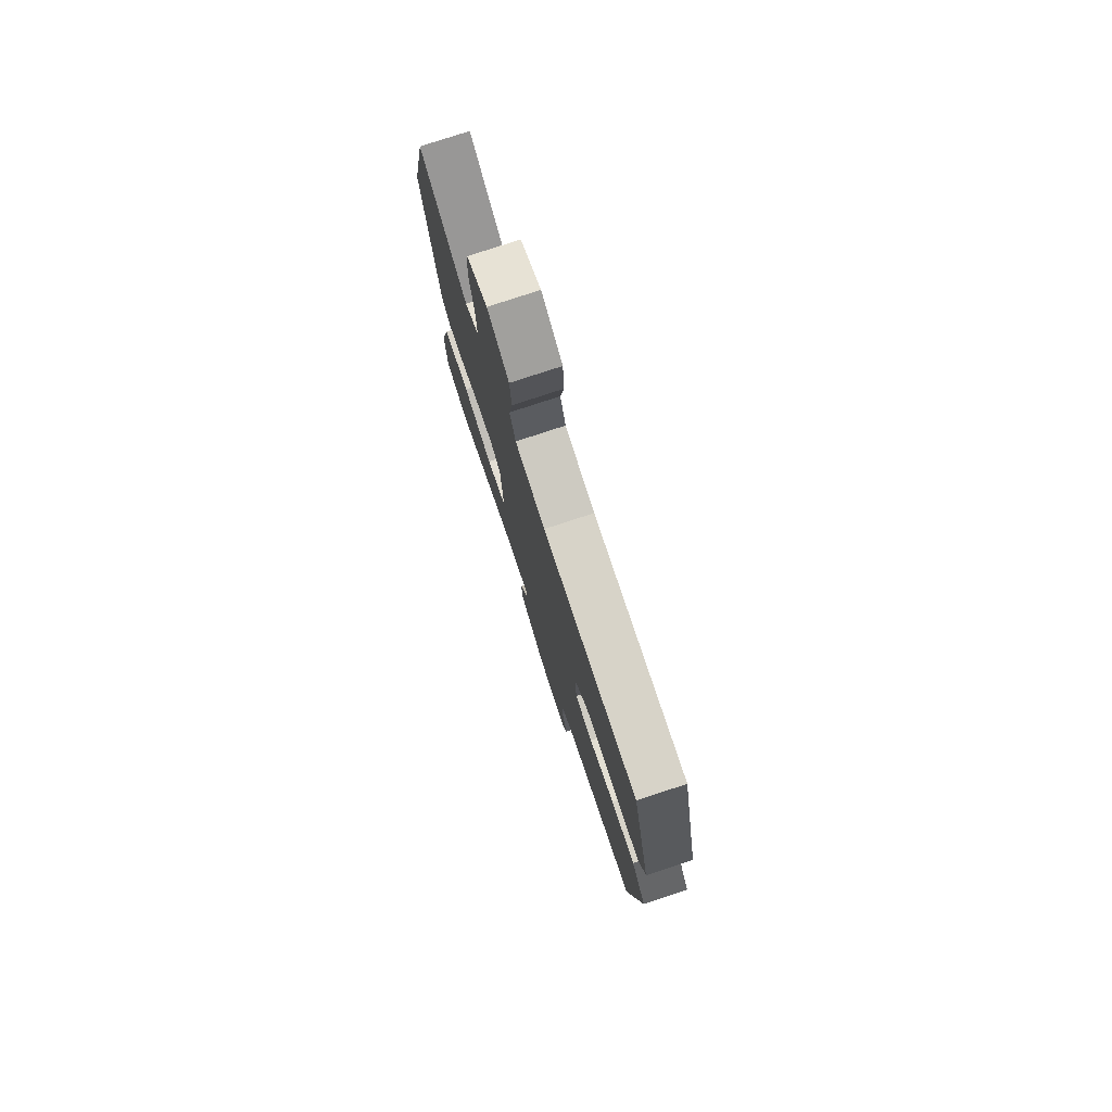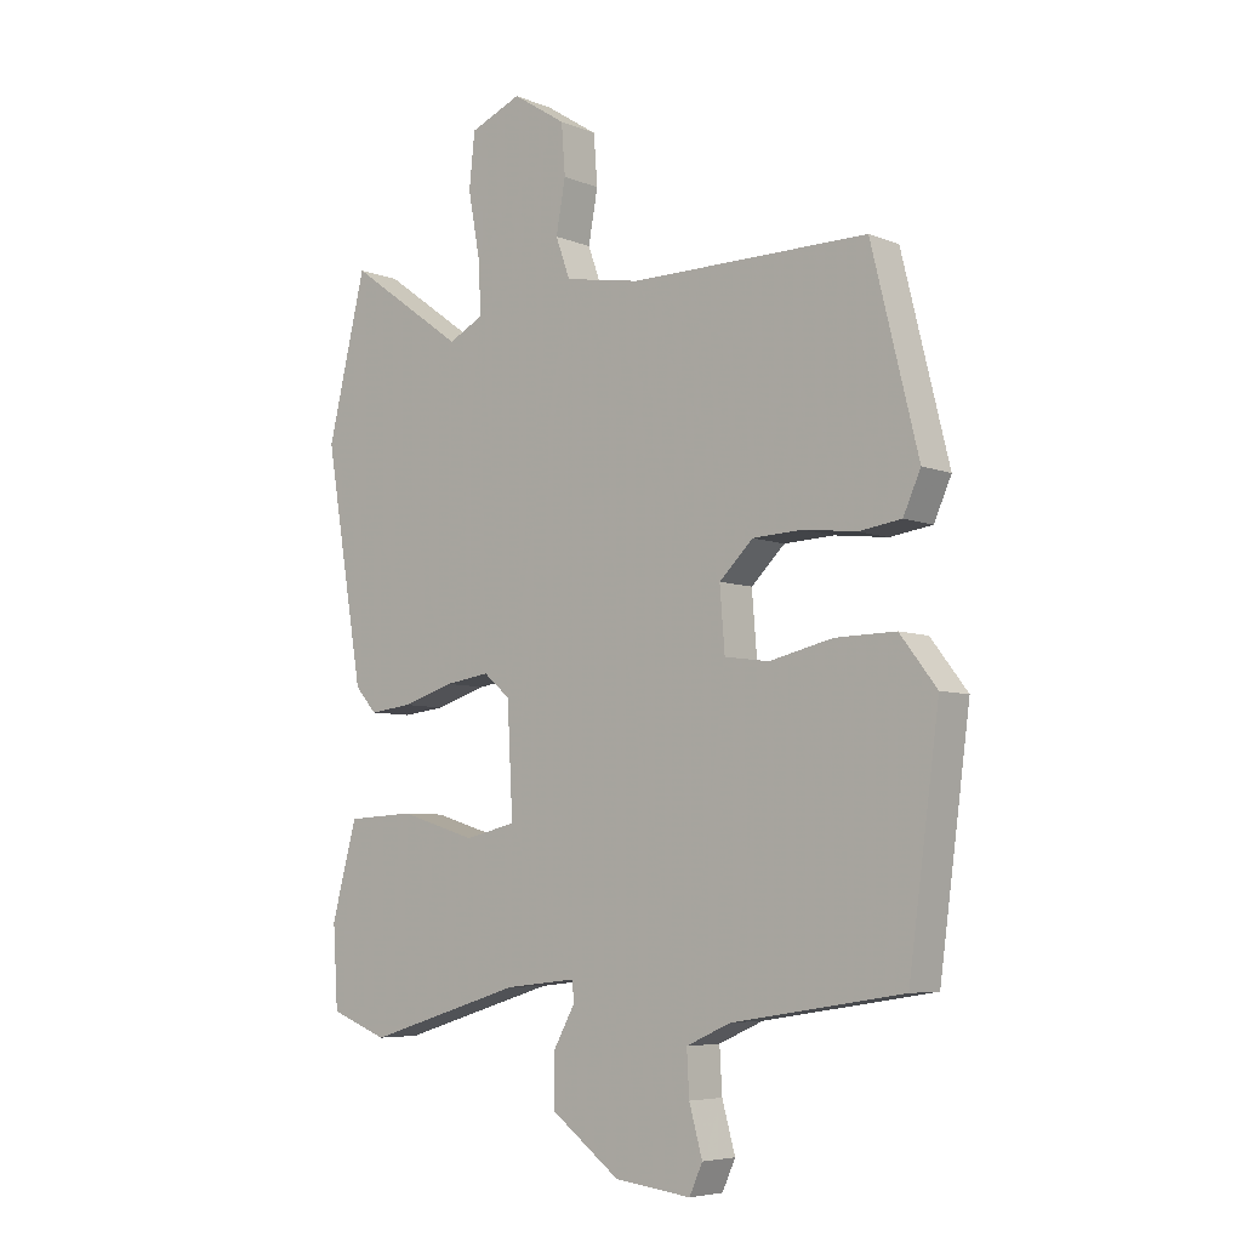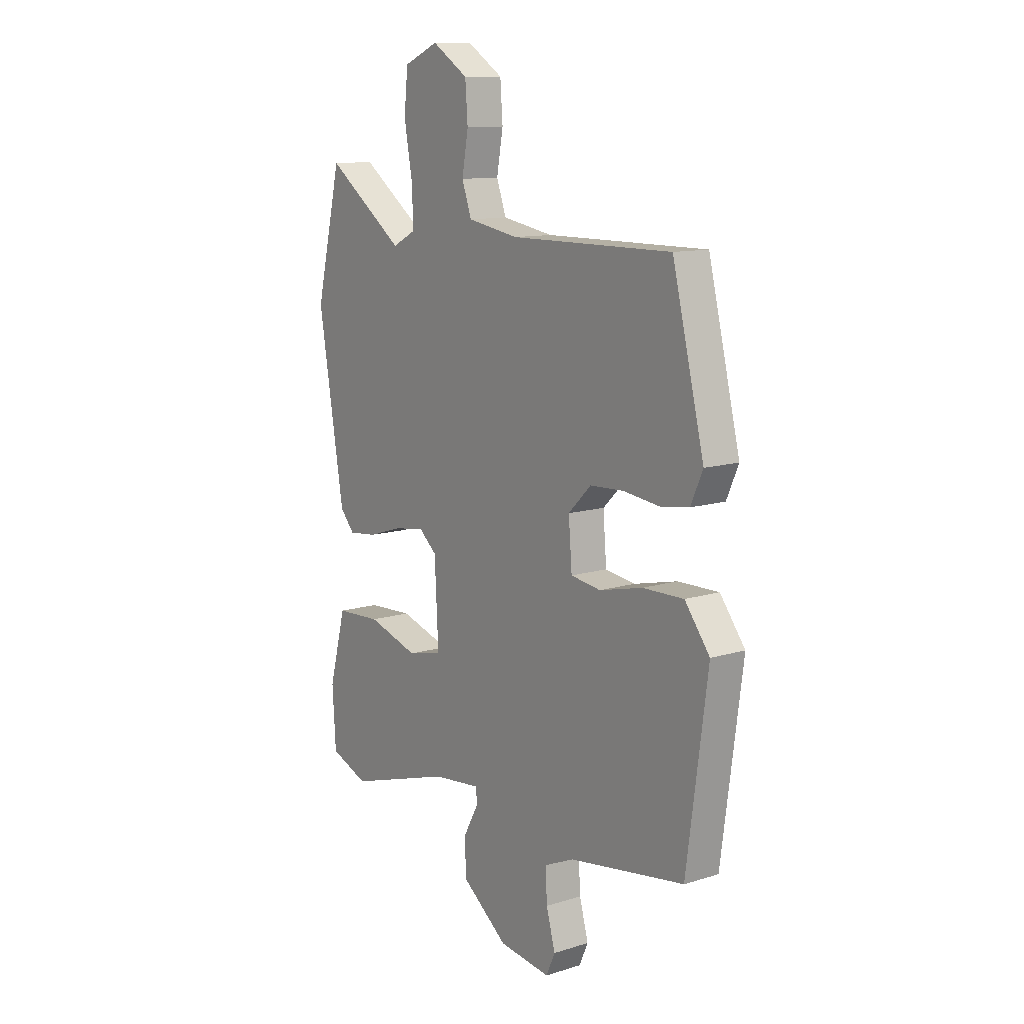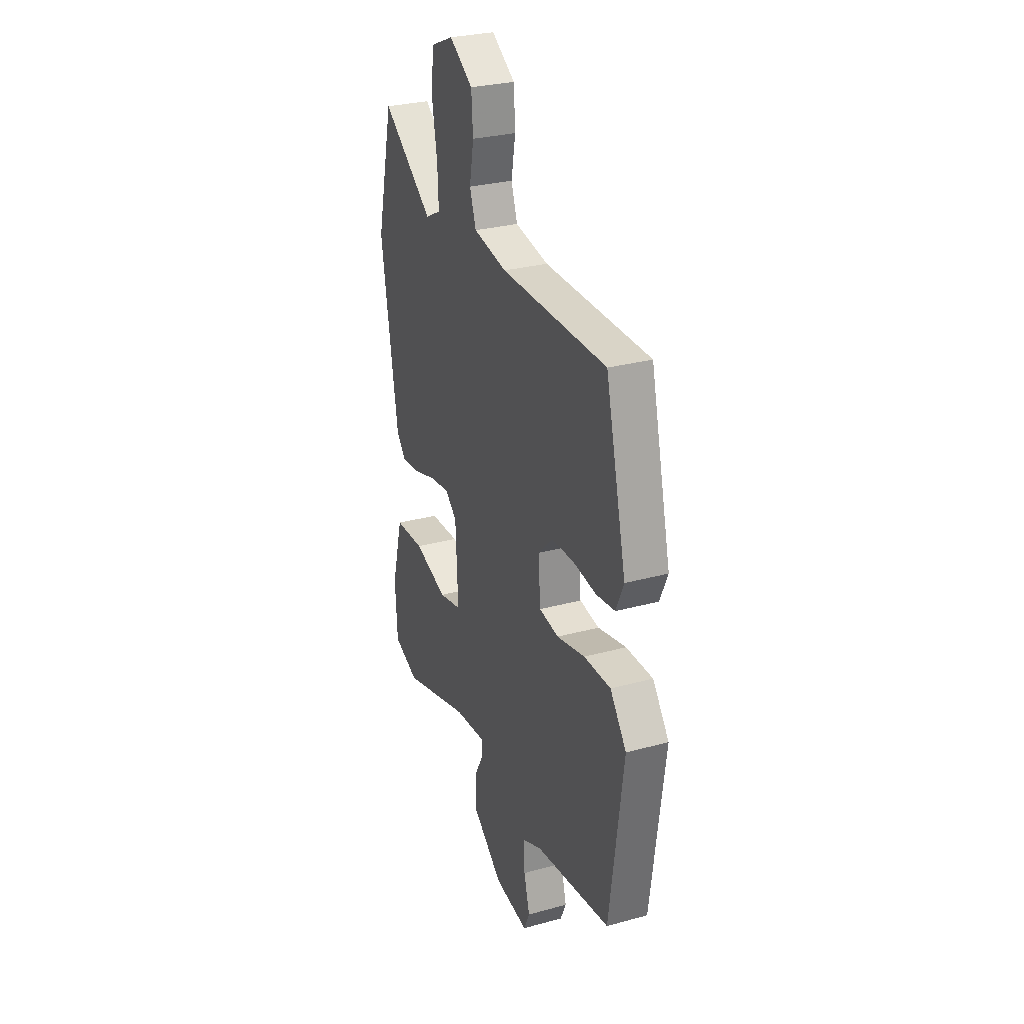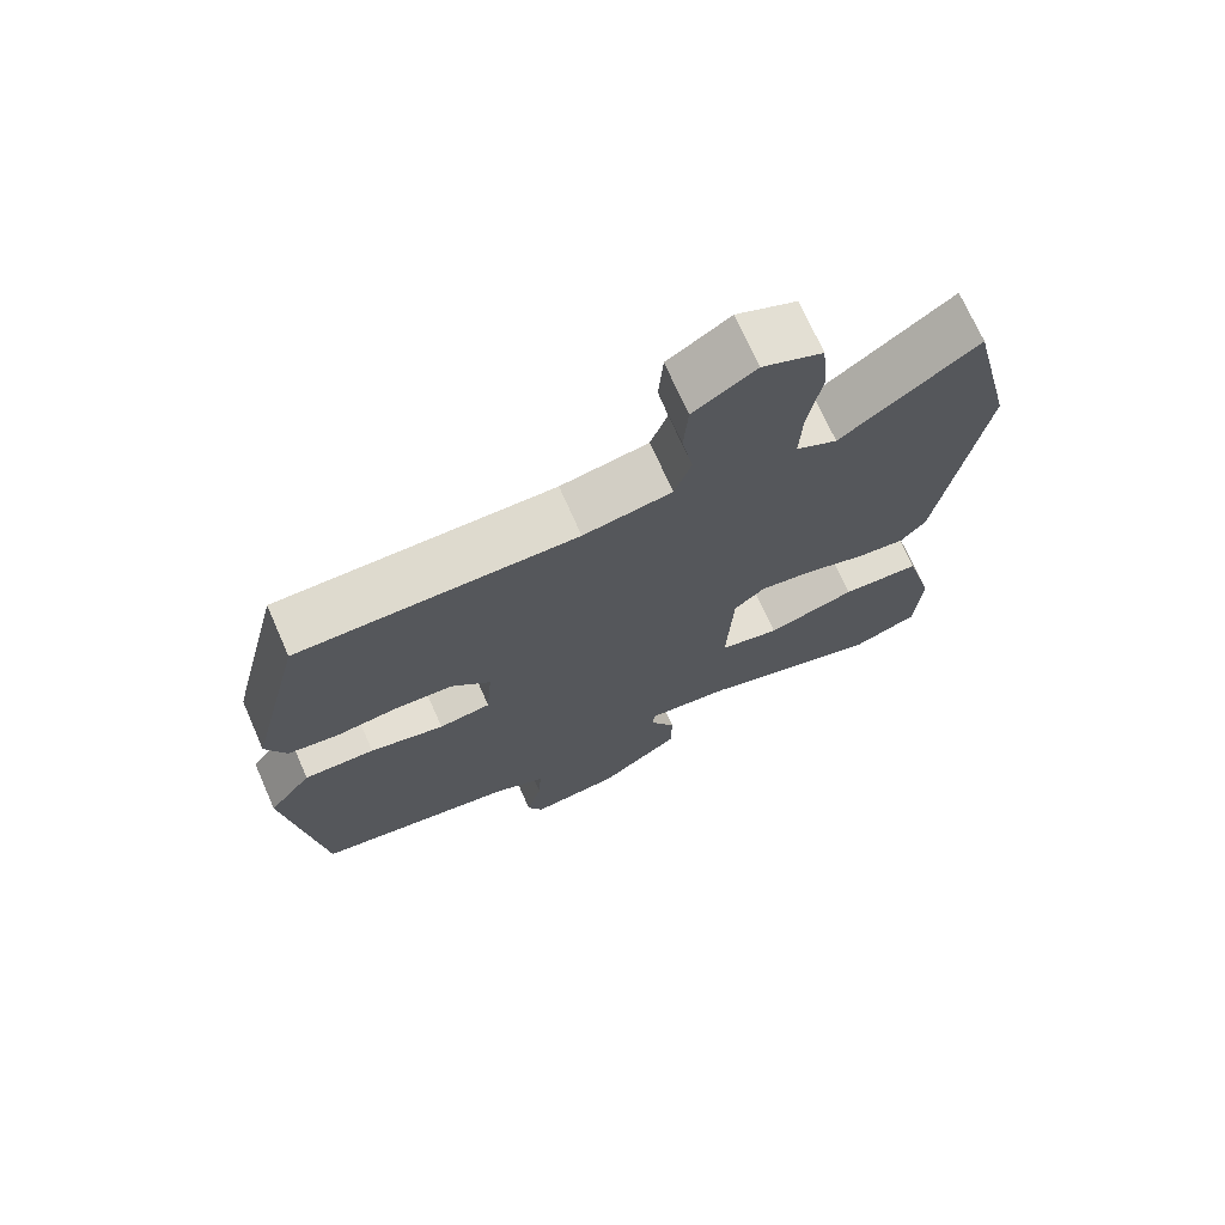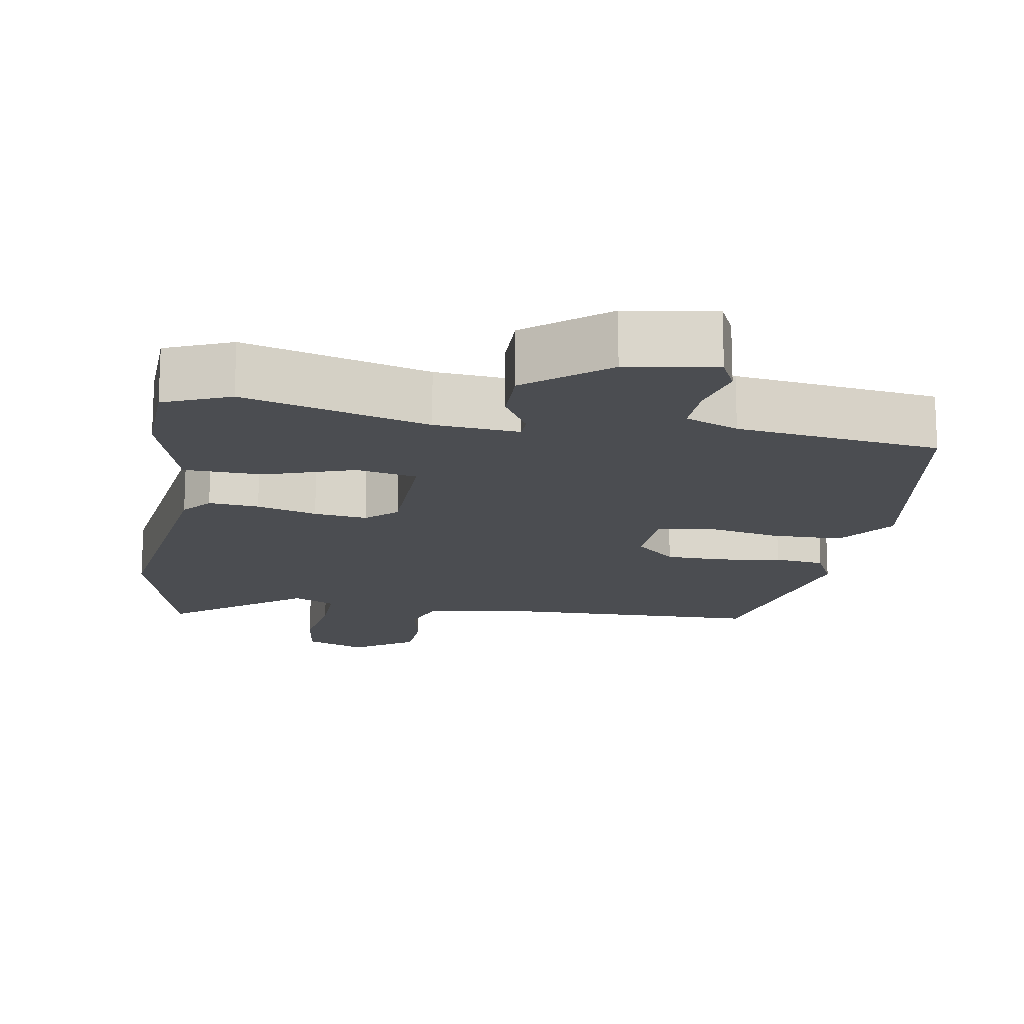
<metadata>
{"format":"obj","ext":"obj","renderer":"f3d","projection":"perspective","resolution":1024,"background":"white","views":[{"elev":77.6,"azim":-108.3,"up":"+Z"},{"elev":-6.0,"azim":-140.3,"up":"+Z"},{"elev":11.8,"azim":-126.6,"up":"+Z"},{"elev":29.1,"azim":-112.1,"up":"+Z"},{"elev":71.6,"azim":-23.8,"up":"+Z"},{"elev":-16.0,"azim":172.1,"up":"+Y"}]}
</metadata>
<code>
v -0.434 0.07 0.507
v -0.053 0.07 0.504
v 0.068 0.07 0.525
v 0.091 0.07 0.589
v 0.076 0.07 0.672
v 0.082 0.07 0.752
v 0.167 0.07 0.806
v 0.249 0.07 0.771
v 0.258 0.07 0.684
v 0.239 0.07 0.58
v 0.235 0.07 0.496
v 0.291 0.07 0.467
v 0.476 0.07 0.6
v 0.537 0.07 0.344
v 0.476 0.07 -0.023
v 0.442 0.07 -0.062
v 0.374 0.07 -0.054
v 0.293 0.07 -0.028
v 0.221 0.07 -0.017
v 0.179 0.07 -0.053
v 0.17 0.07 -0.228
v 0.252 0.07 -0.247
v 0.373 0.07 -0.21
v 0.48 0.07 -0.216
v 0.52 0.07 -0.366
v 0.512 0.07 -0.495
v 0.421 0.07 -0.53
v 0.173 0.07 -0.453
v 0.059 0.07 -0.44
v 0.057 0.07 -0.473
v 0.092 0.07 -0.537
v 0.091 0.07 -0.617
v -0.019 0.07 -0.7
v -0.141 0.07 -0.715
v -0.162 0.07 -0.668
v -0.141 0.07 -0.592
v -0.137 0.07 -0.522
v -0.208 0.07 -0.49
v -0.482 0.07 -0.446
v -0.531 0.07 -0.079
v -0.472 0.07 -0.002
v -0.375 0.07 -0.004
v -0.273 0.07 -0.028
v -0.202 0.07 -0.018
v -0.194 0.07 0.081
v -0.248 0.07 0.134
v -0.328 0.07 0.138
v -0.413 0.07 0.128
v -0.481 0.07 0.138
v -0.509 0.07 0.201
v -0.434 0 0.507
v -0.053 0 0.504
v 0.068 0 0.525
v 0.091 0 0.589
v 0.076 0 0.672
v 0.082 0 0.752
v 0.167 0 0.806
v 0.249 0 0.771
v 0.258 0 0.684
v 0.239 0 0.58
v 0.235 0 0.496
v 0.291 0 0.467
v 0.476 0 0.6
v 0.537 0 0.344
v 0.476 0 -0.023
v 0.442 0 -0.062
v 0.374 0 -0.054
v 0.293 0 -0.028
v 0.221 0 -0.017
v 0.179 0 -0.053
v 0.17 0 -0.228
v 0.252 0 -0.247
v 0.373 0 -0.21
v 0.48 0 -0.216
v 0.52 0 -0.366
v 0.512 0 -0.495
v 0.421 0 -0.53
v 0.173 0 -0.453
v 0.059 0 -0.44
v 0.057 0 -0.473
v 0.092 0 -0.537
v 0.091 0 -0.617
v -0.019 0 -0.7
v -0.141 0 -0.715
v -0.162 0 -0.668
v -0.141 0 -0.592
v -0.137 0 -0.522
v -0.208 0 -0.49
v -0.482 0 -0.446
v -0.531 0 -0.079
v -0.472 0 -0.002
v -0.375 0 -0.004
v -0.273 0 -0.028
v -0.202 0 -0.018
v -0.194 0 0.081
v -0.248 0 0.134
v -0.328 0 0.138
v -0.413 0 0.128
v -0.481 0 0.138
v -0.509 0 0.201
f 50 1 2
f 49 50 2
f 48 49 2
f 47 48 2
f 46 47 2 3
f 45 46 3
f 44 45 3
f 41 42 43
f 40 41 43
f 39 40 43
f 38 39 43
f 37 38 43 44
f 34 35 36
f 33 34 36
f 32 33 36
f 31 32 36
f 30 31 36
f 29 30 36 37
f 26 27 28
f 25 26 28
f 24 25 28
f 23 24 28
f 22 23 28
f 21 22 28 29
f 37 44 3
f 29 37 3
f 21 29 3
f 20 21 3
f 16 17 18
f 15 16 18
f 14 15 18
f 13 14 18
f 12 13 18
f 11 12 18 19
f 8 9 10
f 7 8 10
f 6 7 10
f 5 6 10
f 4 5 10
f 4 10 11
f 11 19 20
f 4 11 20
f 3 4 20
f 52 51 100
f 52 100 99
f 52 99 98
f 52 98 97
f 53 52 97 96
f 53 96 95
f 53 95 94
f 93 92 91
f 93 91 90
f 93 90 89
f 93 89 88
f 94 93 88 87
f 86 85 84
f 86 84 83
f 86 83 82
f 86 82 81
f 86 81 80
f 87 86 80 79
f 78 77 76
f 78 76 75
f 78 75 74
f 78 74 73
f 78 73 72
f 79 78 72 71
f 53 94 87
f 53 87 79
f 53 79 71
f 53 71 70
f 68 67 66
f 68 66 65
f 68 65 64
f 68 64 63
f 68 63 62
f 69 68 62 61
f 60 59 58
f 60 58 57
f 60 57 56
f 60 56 55
f 60 55 54
f 61 60 54
f 70 69 61
f 70 61 54
f 70 54 53
f 1 51 52 2
f 2 52 53 3
f 3 53 54 4
f 4 54 55 5
f 5 55 56 6
f 6 56 57 7
f 7 57 58 8
f 8 58 59 9
f 9 59 60 10
f 10 60 61 11
f 11 61 62 12
f 12 62 63 13
f 13 63 64 14
f 14 64 65 15
f 15 65 66 16
f 16 66 67 17
f 17 67 68 18
f 18 68 69 19
f 19 69 70 20
f 20 70 71 21
f 21 71 72 22
f 22 72 73 23
f 23 73 74 24
f 24 74 75 25
f 25 75 76 26
f 26 76 77 27
f 27 77 78 28
f 28 78 79 29
f 29 79 80 30
f 30 80 81 31
f 31 81 82 32
f 32 82 83 33
f 33 83 84 34
f 34 84 85 35
f 35 85 86 36
f 36 86 87 37
f 37 87 88 38
f 38 88 89 39
f 39 89 90 40
f 40 90 91 41
f 41 91 92 42
f 42 92 93 43
f 43 93 94 44
f 44 94 95 45
f 45 95 96 46
f 46 96 97 47
f 47 97 98 48
f 48 98 99 49
f 49 99 100 50
f 50 100 51 1

</code>
